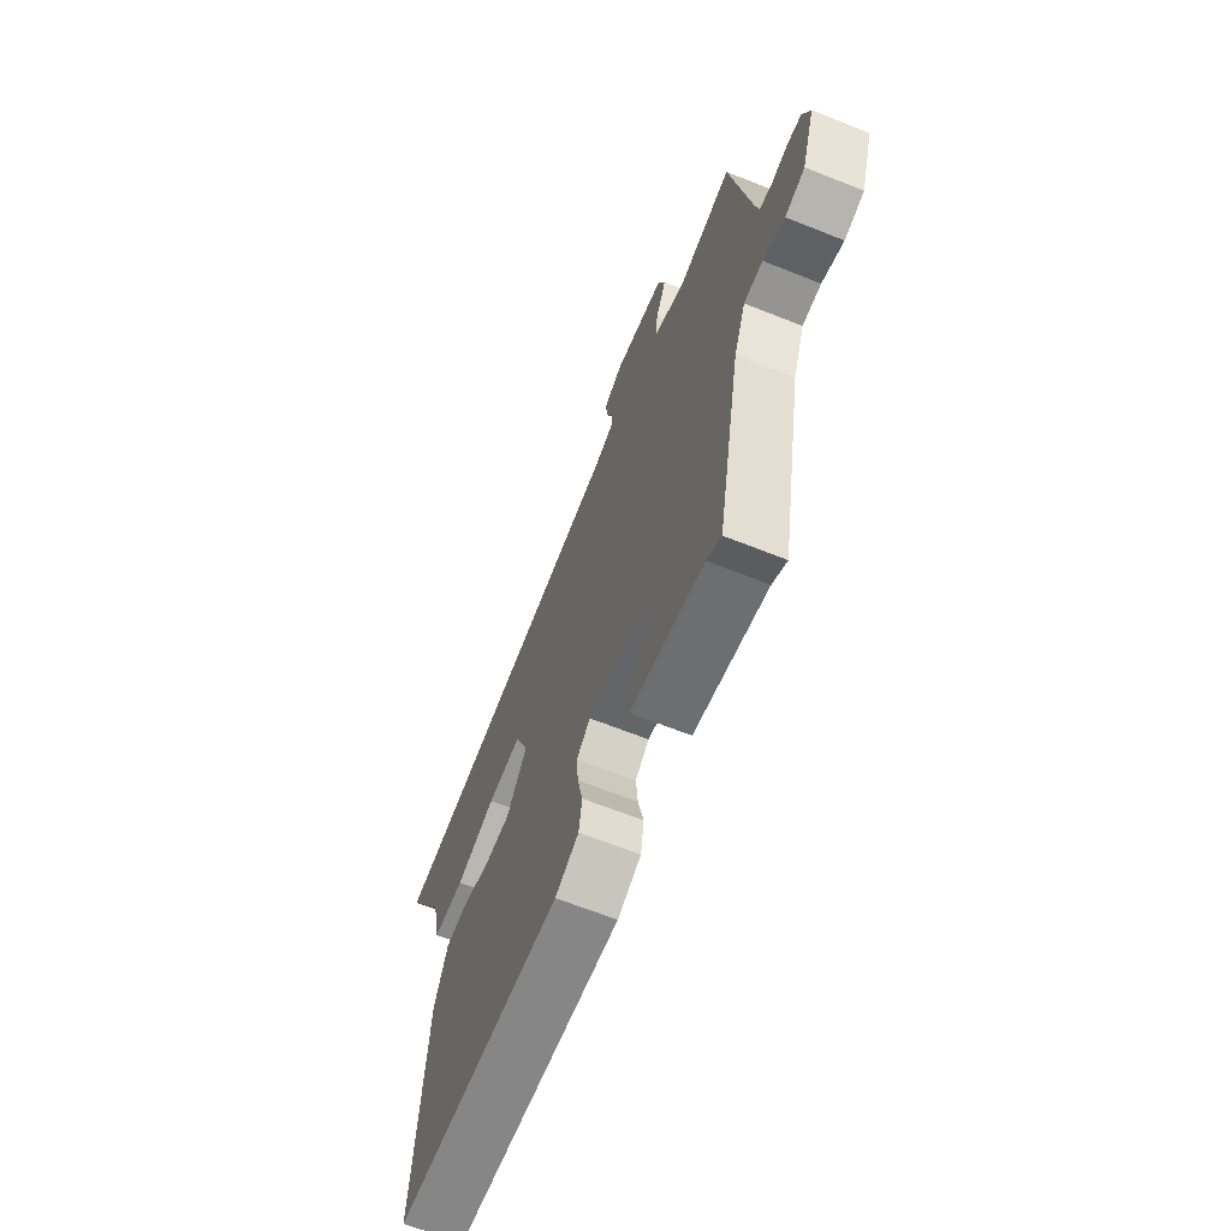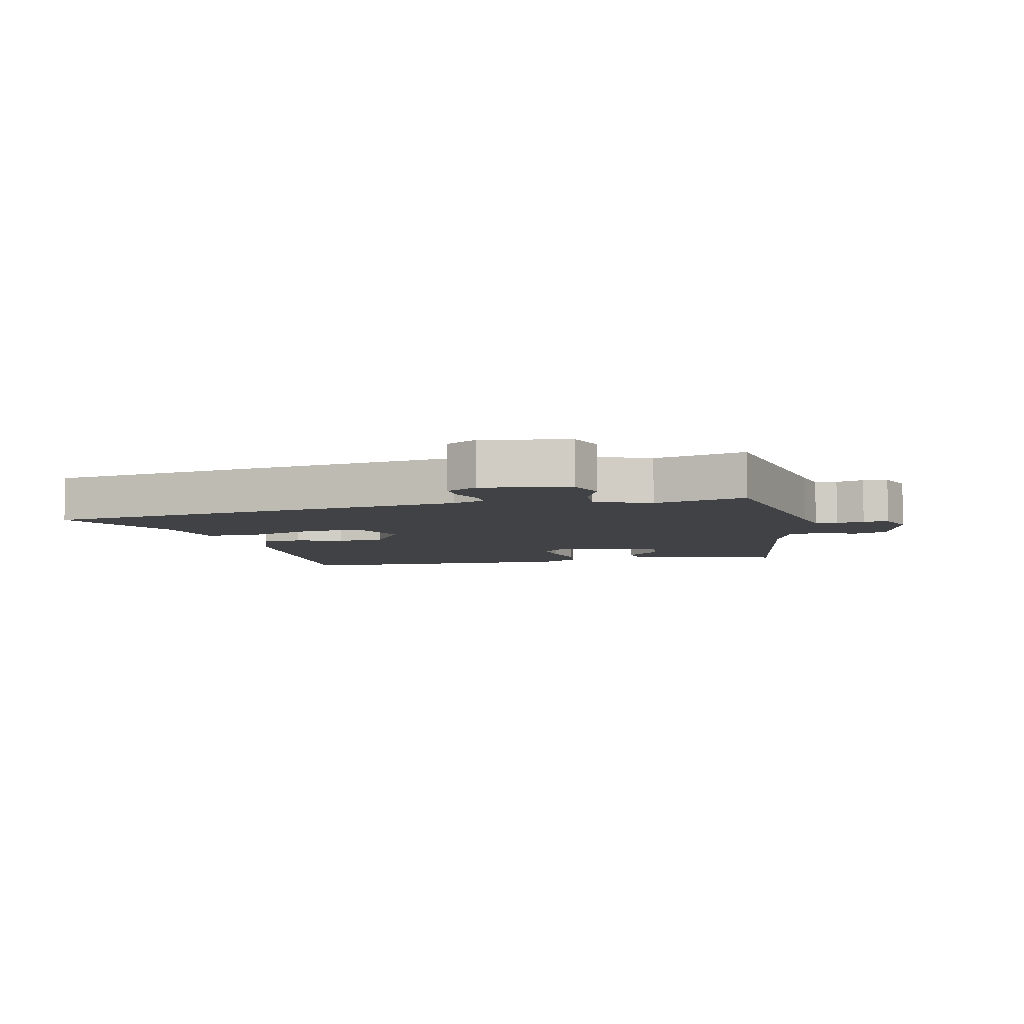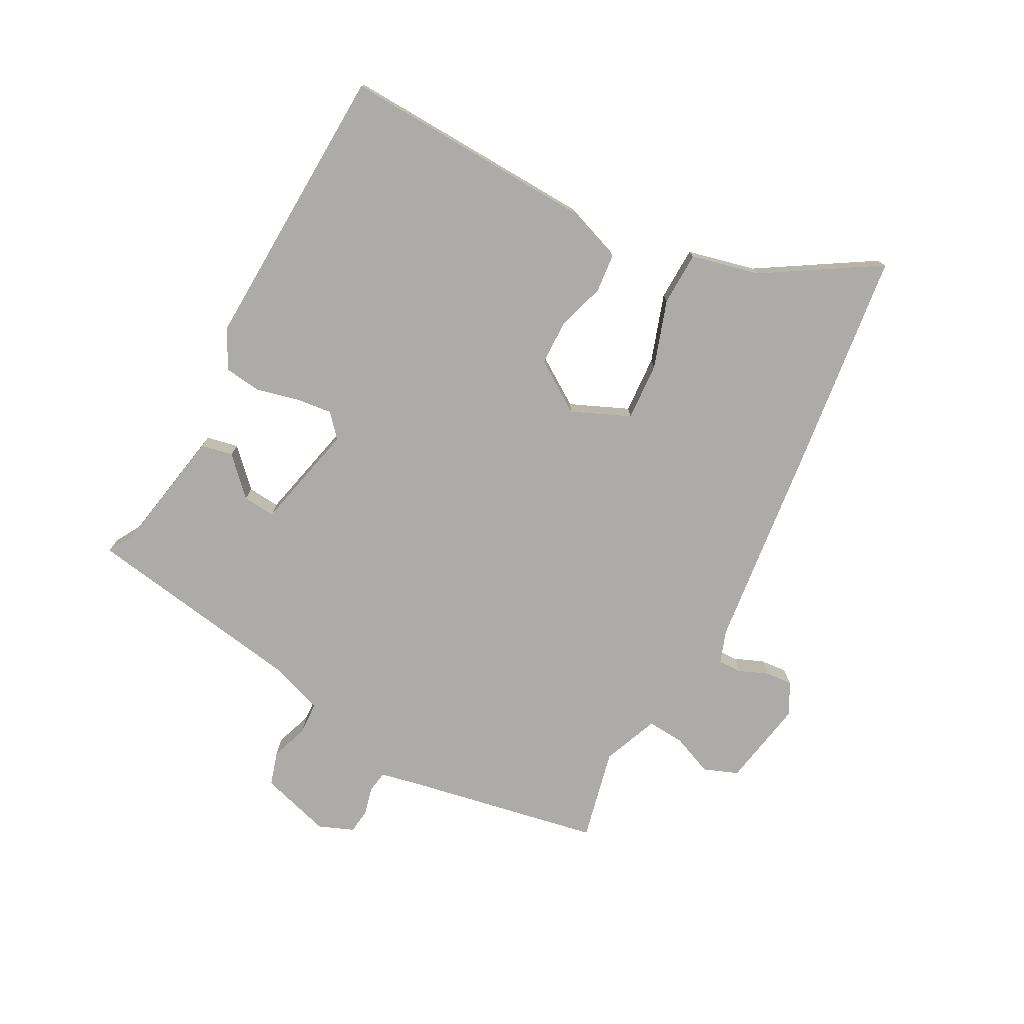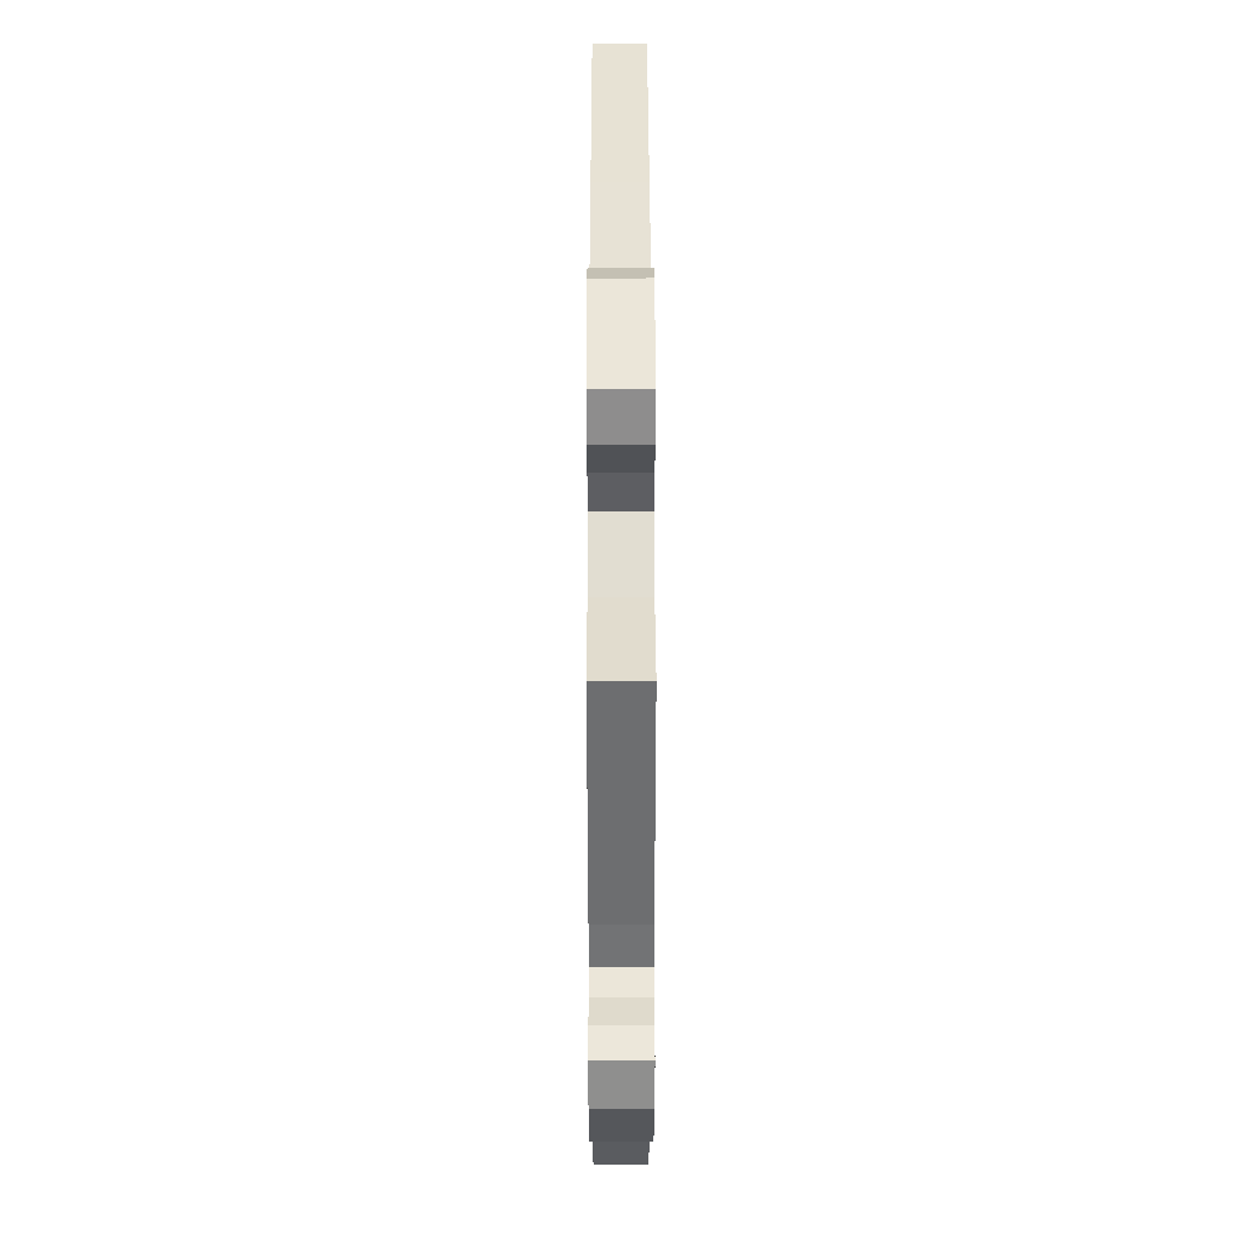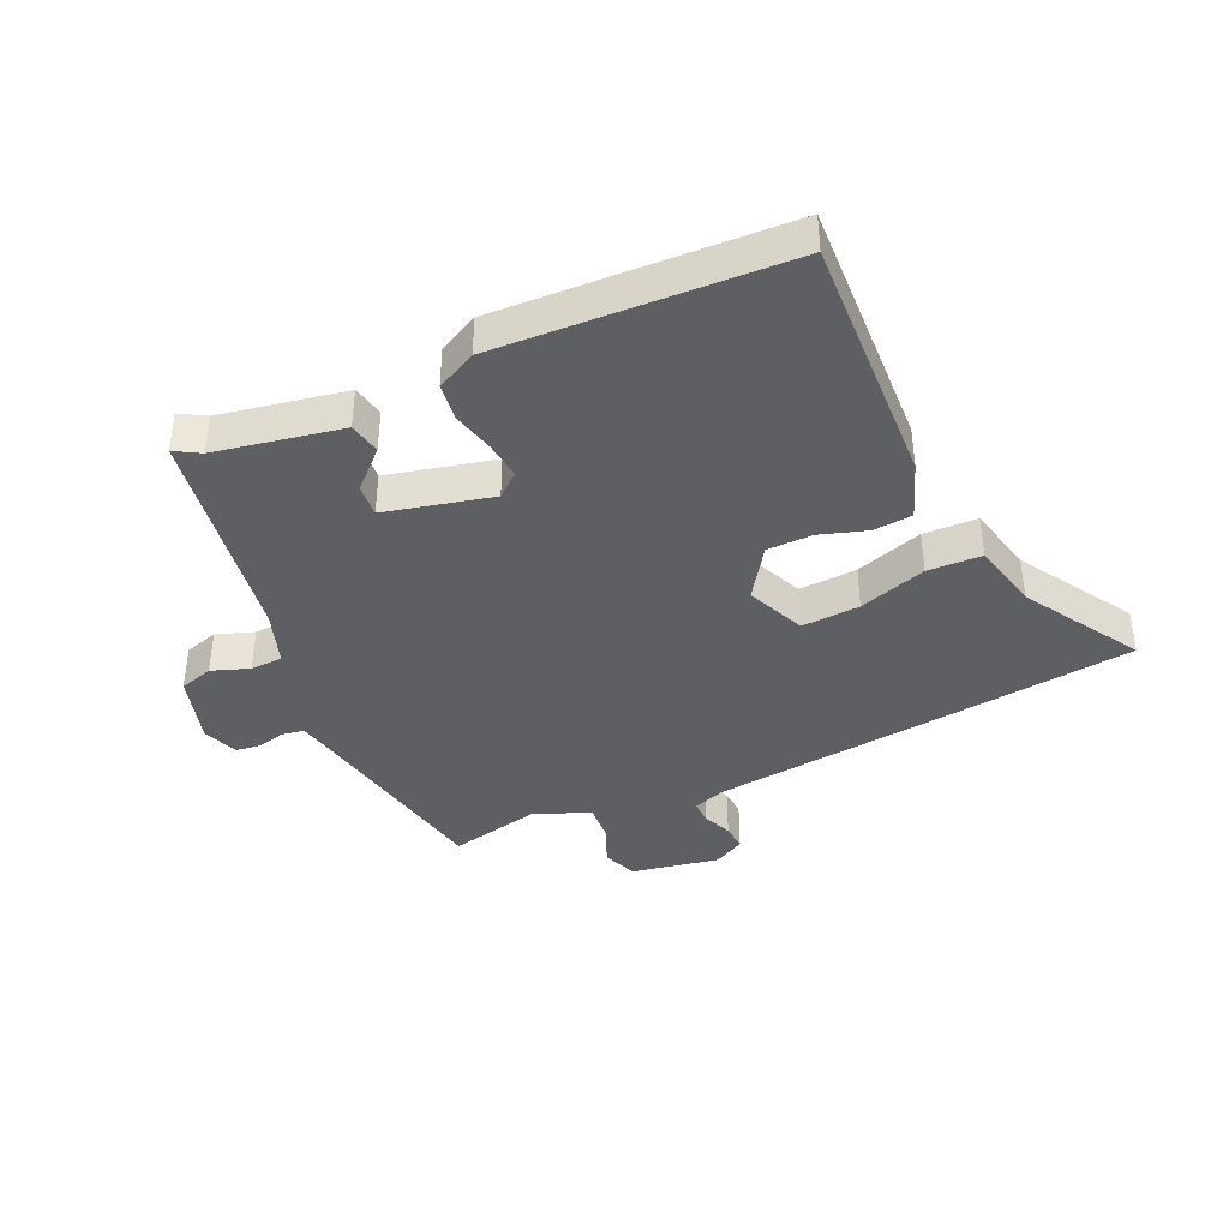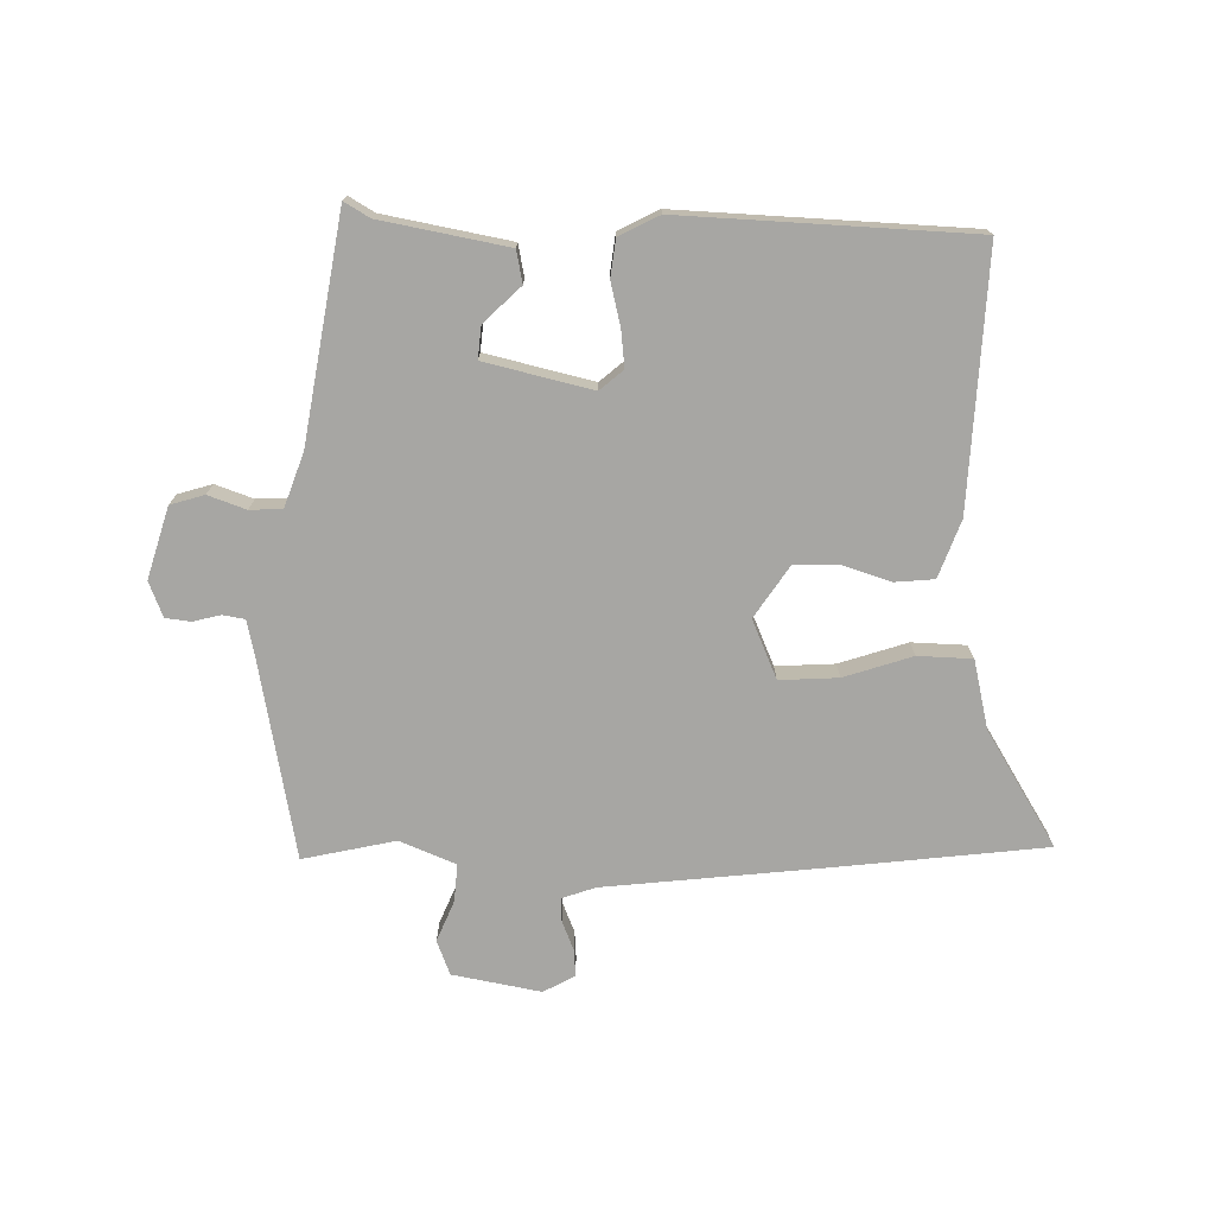
<metadata>
{"format":"obj","ext":"obj","renderer":"f3d","projection":"perspective","resolution":1024,"background":"white","views":[{"elev":-66.0,"azim":68.2,"up":"+Z"},{"elev":-6.6,"azim":14.7,"up":"+Y"},{"elev":-76.3,"azim":-116.4,"up":"+Y"},{"elev":45.0,"azim":89.9,"up":"+Z"},{"elev":-39.8,"azim":-154.1,"up":"+Y"},{"elev":-74.2,"azim":-179.6,"up":"+Y"}]}
</metadata>
<code>
v -0.525 0.07 -0.434
v -0.496 0.07 -0.025
v -0.46 0.07 0.066
v -0.397 0.07 0.07
v -0.322 0.07 0.044
v -0.248 0.07 0.043
v -0.191 0.07 0.124
v -0.229 0.07 0.219
v -0.323 0.07 0.216
v -0.433 0.07 0.183
v -0.52 0.07 0.188
v -0.543 0.07 0.299
v -0.651 0.07 0.486
v -0.314 0.07 0.517
v 0.041 0.07 0.547
v 0.094 0.07 0.564
v 0.094 0.07 0.602
v 0.076 0.07 0.65
v 0.074 0.07 0.693
v 0.125 0.07 0.719
v 0.266 0.07 0.689
v 0.286 0.07 0.633
v 0.257 0.07 0.568
v 0.251 0.07 0.508
v 0.34 0.07 0.469
v 0.489 0.07 0.498
v 0.541 0.07 0.178
v 0.552 0.07 0.12
v 0.587 0.07 0.113
v 0.632 0.07 0.123
v 0.672 0.07 0.117
v 0.693 0.07 0.06
v 0.656 0.07 -0.053
v 0.601 0.07 -0.068
v 0.541 0.07 -0.045
v 0.489 0.07 -0.046
v 0.456 0.07 -0.132
v 0.388 0.07 -0.488
v 0.348 0.07 -0.463
v 0.146 0.07 -0.42
v 0.137 0.07 -0.368
v 0.197 0.07 -0.313
v 0.203 0.07 -0.261
v 0.032 0.07 -0.216
v -0.006 0.07 -0.247
v -0.001 0.07 -0.306
v 0.014 0.07 -0.375
v 0.005 0.07 -0.435
v -0.06 0.07 -0.466
v -0.525 0 -0.434
v -0.496 0 -0.025
v -0.46 0 0.066
v -0.397 0 0.07
v -0.322 0 0.044
v -0.248 0 0.043
v -0.191 0 0.124
v -0.229 0 0.219
v -0.323 0 0.216
v -0.433 0 0.183
v -0.52 0 0.188
v -0.543 0 0.299
v -0.651 0 0.486
v -0.314 0 0.517
v 0.041 0 0.547
v 0.094 0 0.564
v 0.094 0 0.602
v 0.076 0 0.65
v 0.074 0 0.693
v 0.125 0 0.719
v 0.266 0 0.689
v 0.286 0 0.633
v 0.257 0 0.568
v 0.251 0 0.508
v 0.34 0 0.469
v 0.489 0 0.498
v 0.541 0 0.178
v 0.552 0 0.12
v 0.587 0 0.113
v 0.632 0 0.123
v 0.672 0 0.117
v 0.693 0 0.06
v 0.656 0 -0.053
v 0.601 0 -0.068
v 0.541 0 -0.045
v 0.489 0 -0.046
v 0.456 0 -0.132
v 0.388 0 -0.488
v 0.348 0 -0.463
v 0.146 0 -0.42
v 0.137 0 -0.368
v 0.197 0 -0.313
v 0.203 0 -0.261
v 0.032 0 -0.216
v -0.006 0 -0.247
v -0.001 0 -0.306
v 0.014 0 -0.375
v 0.005 0 -0.435
v -0.06 0 -0.466
f 3 4 5
f 2 3 5
f 1 2 5
f 49 1 5
f 48 49 5
f 47 48 5
f 46 47 5
f 45 46 5 6
f 44 45 6 7
f 43 44 7 8
f 39 40 41 42
f 39 42 43
f 38 39 43
f 37 38 43
f 36 37 43 8
f 33 34 35
f 32 33 35
f 31 32 35
f 30 31 35
f 29 30 35
f 35 36 8
f 29 35 8
f 28 29 8
f 25 26 27
f 27 28 8
f 25 27 8
f 24 25 8
f 21 22 23
f 20 21 23
f 19 20 23
f 18 19 23
f 17 18 23
f 16 17 23 24
f 24 8 9
f 16 24 9
f 15 16 9
f 15 9 10
f 14 15 10
f 13 14 10
f 12 13 10
f 10 11 12
f 54 53 52
f 54 52 51
f 54 51 50
f 54 50 98
f 54 98 97
f 54 97 96
f 54 96 95
f 55 54 95 94
f 56 55 94 93
f 57 56 93 92
f 91 90 89 88
f 92 91 88
f 92 88 87
f 92 87 86
f 57 92 86 85
f 84 83 82
f 84 82 81
f 84 81 80
f 84 80 79
f 84 79 78
f 57 85 84
f 57 84 78
f 57 78 77
f 76 75 74
f 57 77 76
f 57 76 74
f 57 74 73
f 72 71 70
f 72 70 69
f 72 69 68
f 72 68 67
f 72 67 66
f 73 72 66 65
f 58 57 73
f 58 73 65
f 58 65 64
f 59 58 64
f 59 64 63
f 59 63 62
f 59 62 61
f 61 60 59
f 1 50 51 2
f 2 51 52 3
f 3 52 53 4
f 4 53 54 5
f 5 54 55 6
f 6 55 56 7
f 7 56 57 8
f 8 57 58 9
f 9 58 59 10
f 10 59 60 11
f 11 60 61 12
f 12 61 62 13
f 13 62 63 14
f 14 63 64 15
f 15 64 65 16
f 16 65 66 17
f 17 66 67 18
f 18 67 68 19
f 19 68 69 20
f 20 69 70 21
f 21 70 71 22
f 22 71 72 23
f 23 72 73 24
f 24 73 74 25
f 25 74 75 26
f 26 75 76 27
f 27 76 77 28
f 28 77 78 29
f 29 78 79 30
f 30 79 80 31
f 31 80 81 32
f 32 81 82 33
f 33 82 83 34
f 34 83 84 35
f 35 84 85 36
f 36 85 86 37
f 37 86 87 38
f 38 87 88 39
f 39 88 89 40
f 40 89 90 41
f 41 90 91 42
f 42 91 92 43
f 43 92 93 44
f 44 93 94 45
f 45 94 95 46
f 46 95 96 47
f 47 96 97 48
f 48 97 98 49
f 49 98 50 1

</code>
